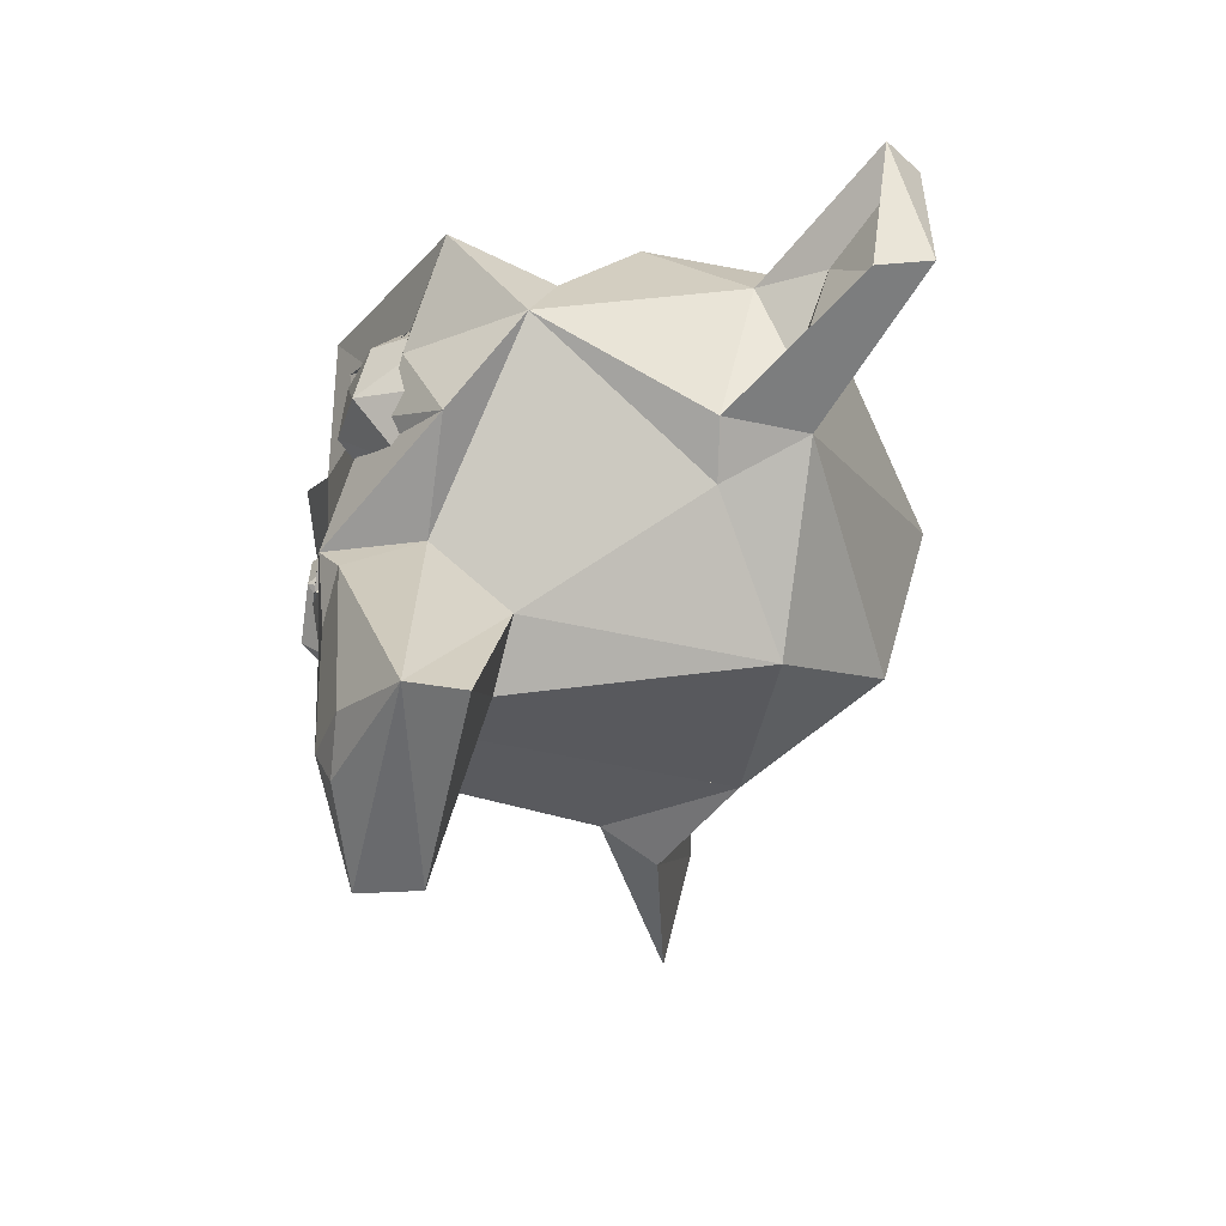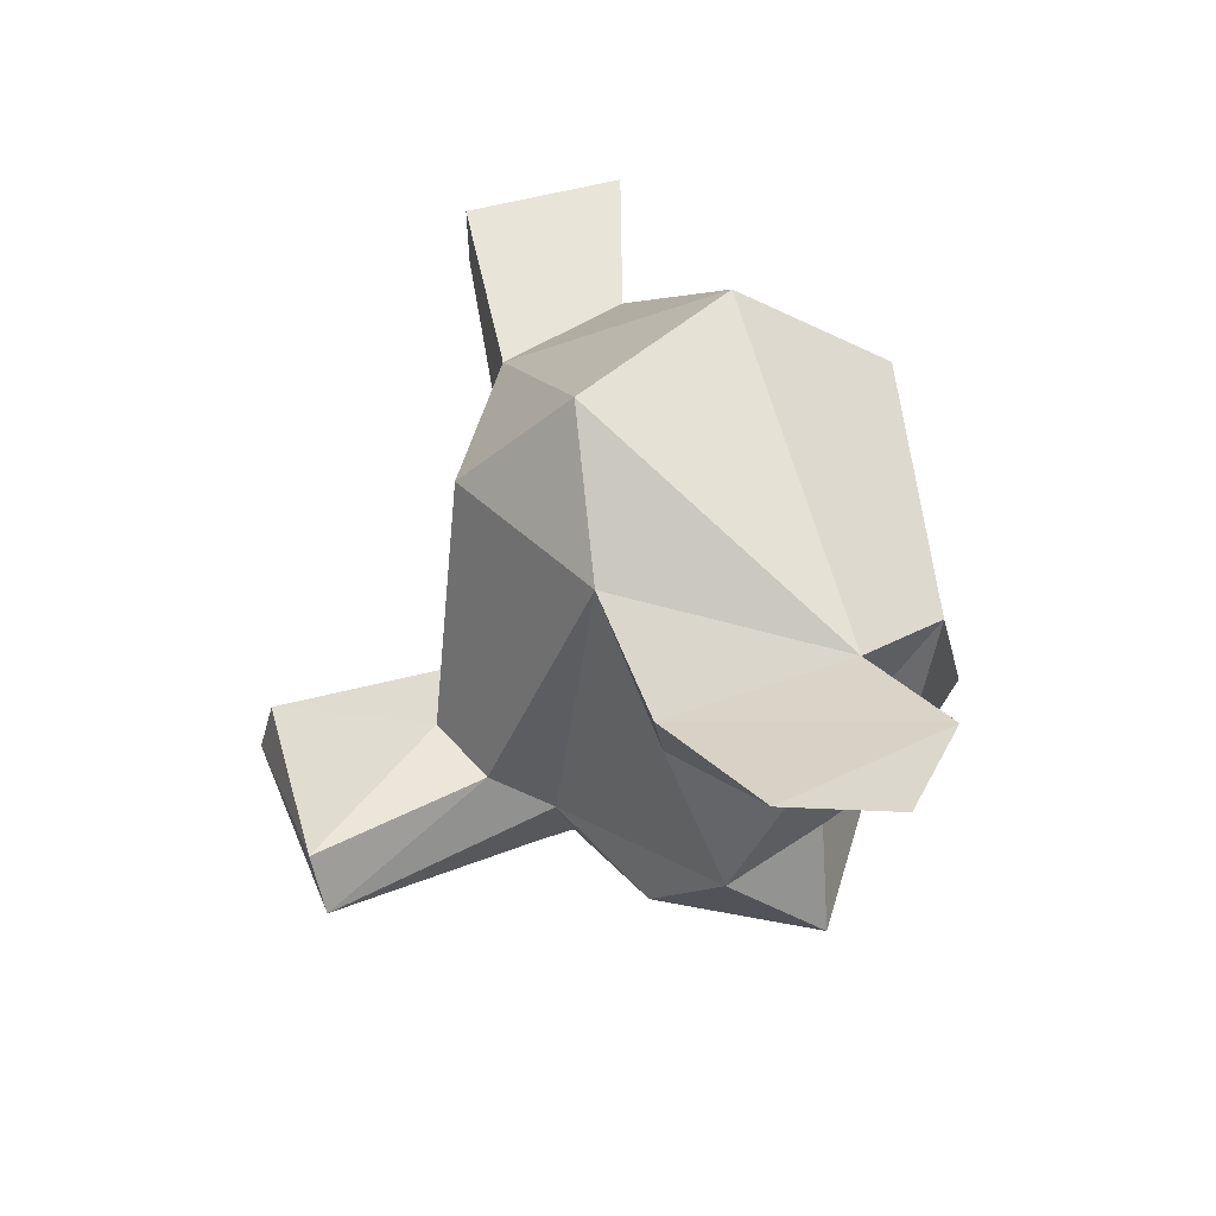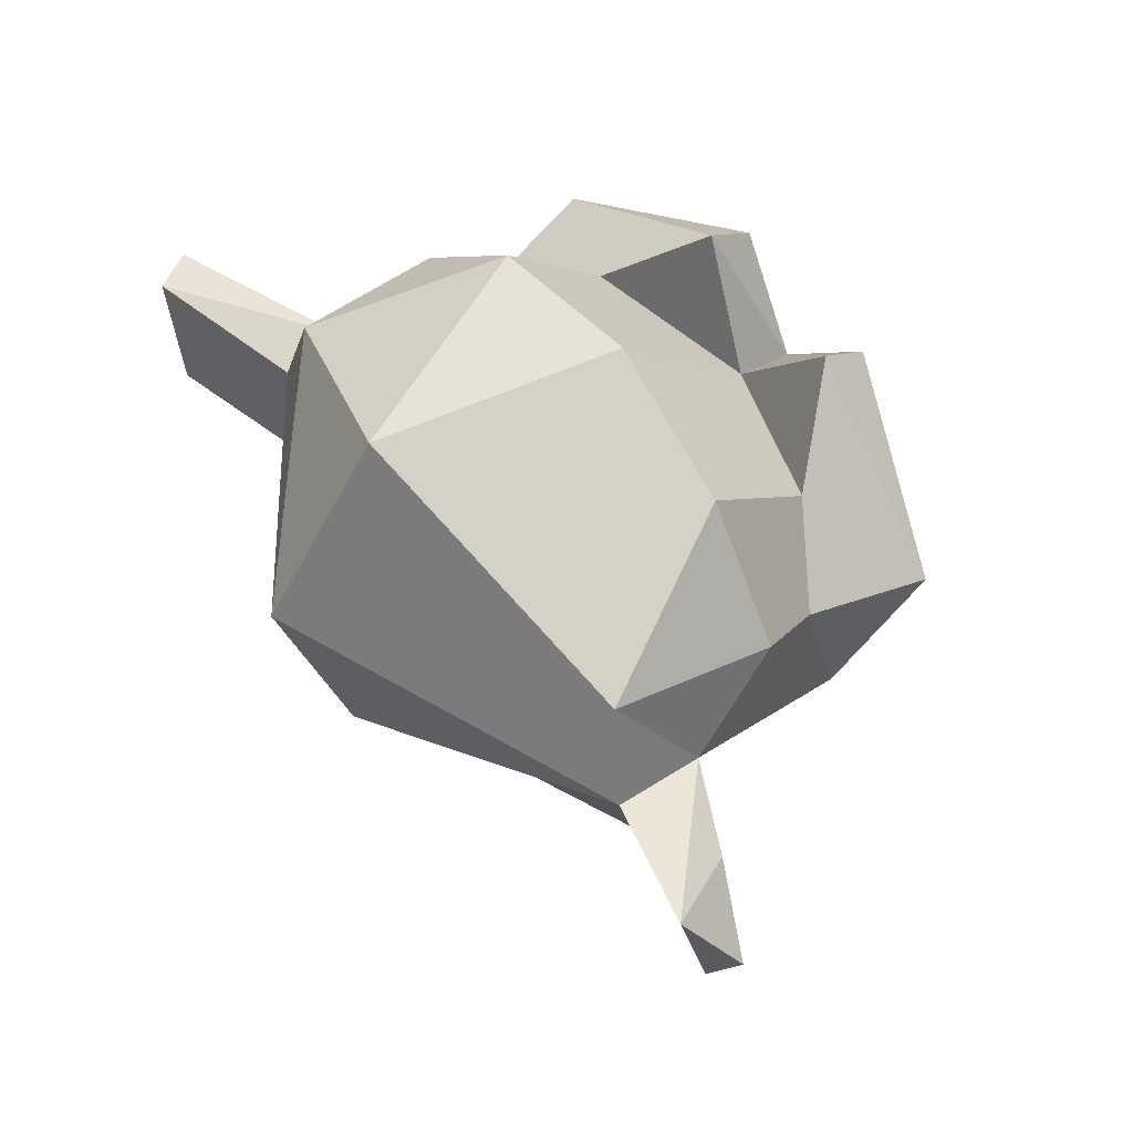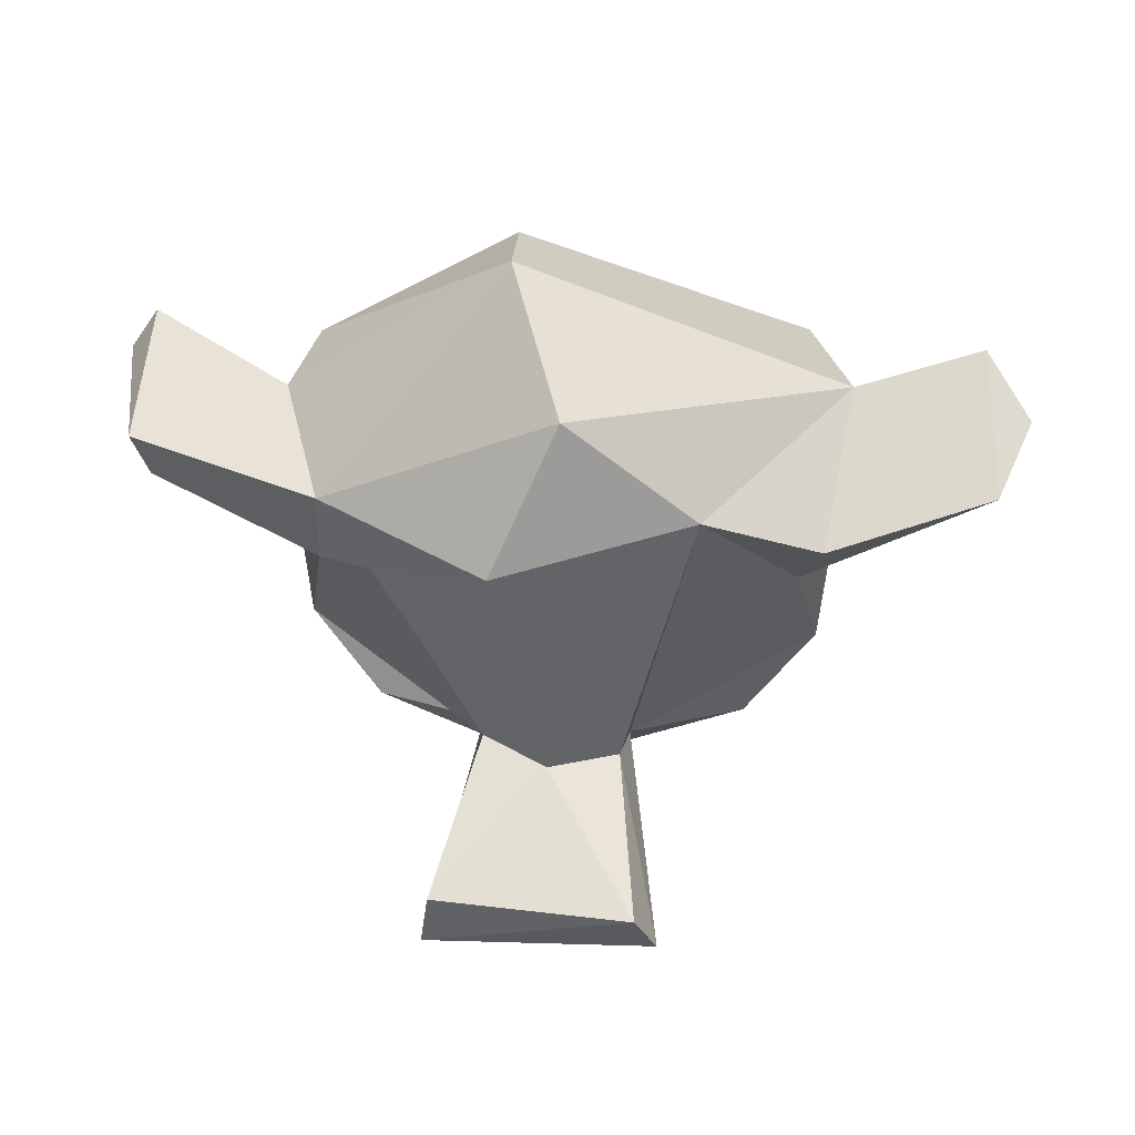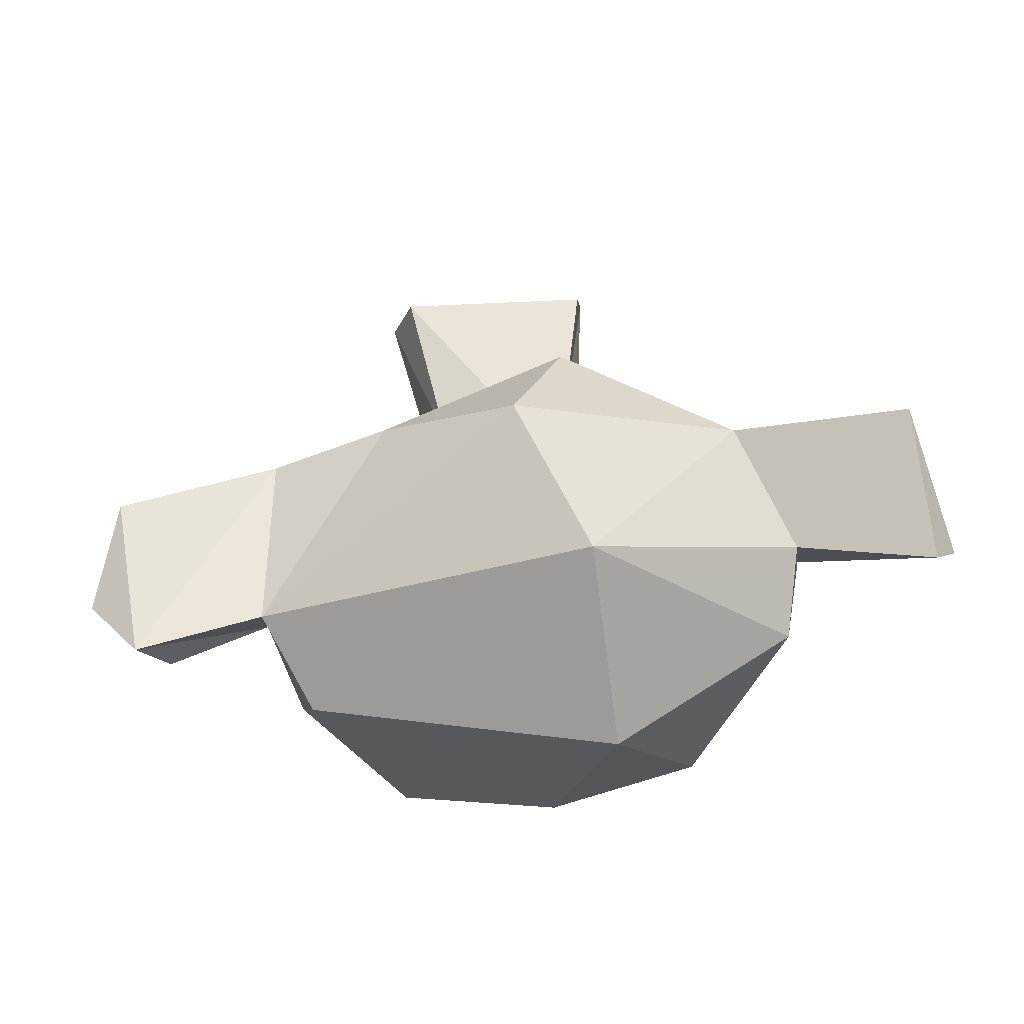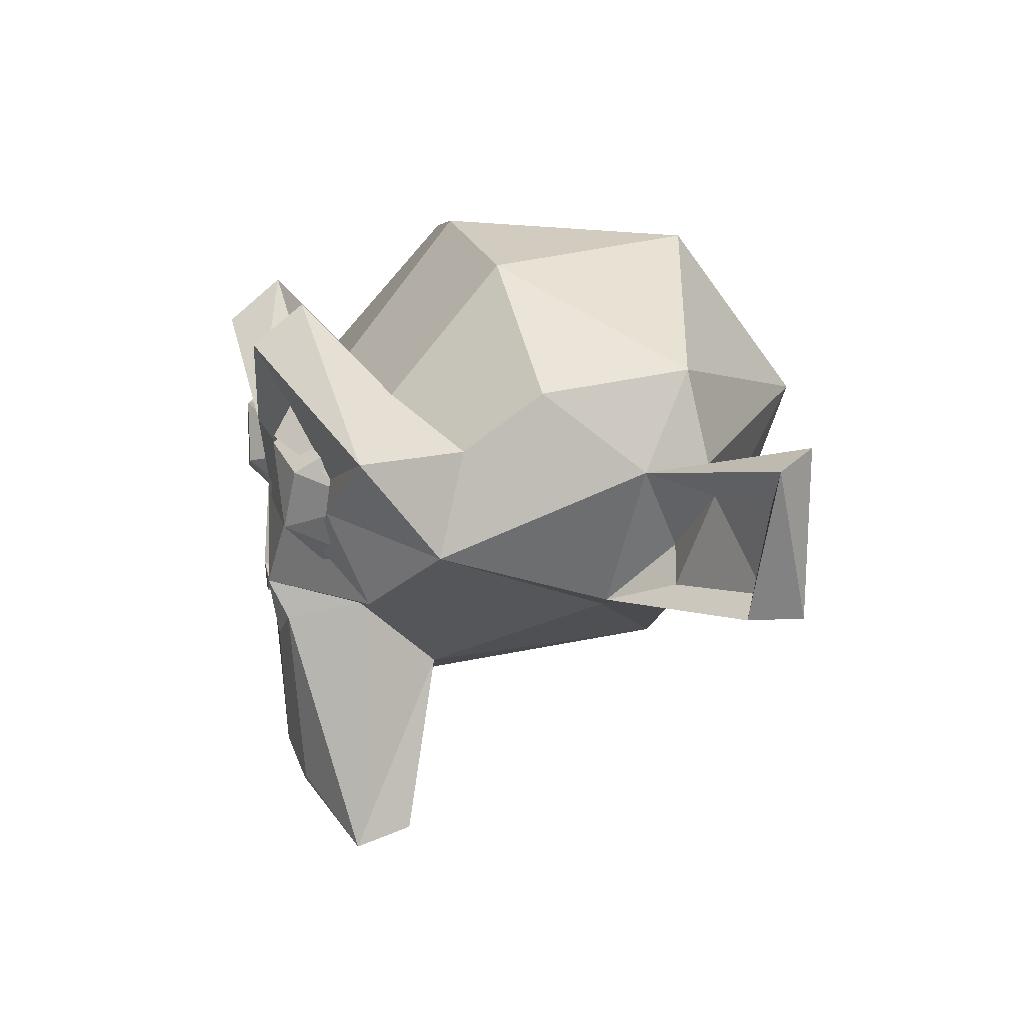
<metadata>
{"format":"obj","ext":"obj","renderer":"f3d","projection":"perspective","resolution":1024,"background":"white","views":[{"elev":-54.4,"azim":-103.3,"up":"+Y"},{"elev":43.0,"azim":71.1,"up":"+Z"},{"elev":62.3,"azim":53.1,"up":"+Y"},{"elev":52.7,"azim":4.0,"up":"+Z"},{"elev":71.9,"azim":173.4,"up":"+Z"},{"elev":14.8,"azim":-104.0,"up":"+Y"}]}
</metadata>
<code>
o Suzanne
v -0.5469 0.05469 -0.5781
v 0.5469 0.05469 -0.5781
v 0.3488 -0.03989 -0.6262
v -0.3488 -0.03989 -0.6262
v -0.2434 0.1833 -0.8091
v -0.1562 0.05469 -0.6484
v 0.1562 0.05469 -0.6484
v 0.06609 0.2411 -0.664
v -0.06562 0.2415 -0.6643
v -0.2963 0.3645 -0.8051
v -0.1562 0.4375 -0.6484
v 0.1562 0.4375 -0.6484
v -0.3516 0.5156 -0.6172
v 0.3516 0.5156 -0.6172
v 0.2938 0.3635 -0.8052
v 0.4666 0.3091 -0.7681
v -0.5469 0.4375 -0.5781
v 0.5469 0.4375 -0.5781
v -0.6334 0.2421 -0.5665
v 0.6333 0.242 -0.5665
v -0.4671 0.3084 -0.7681
v 0.2431 0.1832 -0.8096
v -0.4116 0.1298 -0.7947
v 0.4116 0.1298 -0.7947
v 0 -0.1875 -0.7969
v -0.1619 0.4256 0.8862
v -0.1746 -0.359 0.4211
v -0.2231 -0.1826 -0.5375
v 0.3567 -0.928 -0.5735
v -0.5611 -0.0834 -0.5691
v -0.8015 0.4015 -0.632
v 0.2783 0.4032 -0.7616
v -0.3068 0.4767 -0.7528
v 0 -0.1953 -0.75
v 0 -0.1406 -0.7422
v -0.08596 -0.1301 -0.8049
v 0.5905 -0.05846 -0.5826
v 0.8167 0.39 -0.6394
v 0.2482 0.6488 -0.8546
v -0.253 0.6562 -0.8507
v 0.004469 0.3718 -0.8097
v 0.0913 -0.1183 -0.7924
v -0.3423 -0.9521 -0.5793
v -0.1343 -0.2427 -0.7516
v 0.00351 -0.3325 -0.7625
v 0.1283 -0.2427 -0.7591
v -0.09493 -0.7943 -0.7029
v 0.09857 -0.7304 -0.7289
v 0.06594 -0.8653 -0.683
v 0.413 0.3885 -0.7525
v 0.548 0.3018 -0.6818
v 0.5432 0.2127 -0.6832
v 0.414 0.08783 -0.7189
v -0.1981 0.3041 -0.7604
v 0.1961 0.2946 -0.7611
v -0.3244 0.3905 -0.8068
v -0.2229 0.1324 -0.7566
v -0.4145 0.06919 -0.6973
v -0.5363 0.1972 -0.6878
v -0.5494 0.3034 -0.6755
v 0.2196 0.1311 -0.7538
v 0.002492 0.4309 -0.6322
v 0.2512 0.7722 -0.7024
v -0.2506 0.7722 -0.7017
v 0.4575 0.5286 -0.4747
v 0.7117 0.4008 -0.3073
v 0.801 0.08268 -0.3492
v 0.2378 -0.2178 -0.5074
v -0.7899 0.1078 -0.4005
v -0.001752 0.9765 -0.1908
v 0.01162 -0.07516 0.7794
v 0.8445 0.4029 0.4556
v 0.2141 -0.4102 -0.3419
v 0.2868 -0.9487 -0.4008
v -0.3212 -0.9106 -0.4087
v -0.000282 -0.4953 -0.3071
v -0.1998 -0.3982 -0.2975
v -0.187 0.9318 0.4989
v 0.7186 0.6943 0.3808
v 0.4761 0.8991 -0.1288
v -0.4656 0.901 -0.1522
v -0.4602 0.5273 -0.4726
v -0.7175 0.4035 -0.3126
v 0.7815 0.5761 -0.09585
v -0.7815 0.5761 -0.09585
v -0.7708 0.6232 0.3424
v 0.4122 -0.1552 0.4701
v -0.5396 -0.1429 0.1585
v 1.253 -0.000911 0.462
v 1.363 0.3134 0.4447
v 1.144 0.4931 0.3528
v -1.212 0.314 0.4446
v -1.18 -0.01776 0.3964
v -0.7041 -0.07829 0.1248
v -0.8615 0.3449 0.1921
v -0.8518 -0.000411 0.2931
v 1.147 0.04822 0.4379
v 1.211 0.3168 0.4442
v 0.9834 0.3017 0.3545
v 0.7959 0.1029 0.3083
v -0.7908 0.1045 0.309
v 0.7089 -0.07113 0.1393
v 0.8512 0.3636 0.1919
v -0.9853 0.2972 0.3594
v 0.8497 -0.002268 0.2958
v -1.143 0.04163 0.458
v 1.223 0.4895 0.5515
v -1.227 0.4808 0.5528
v -1.311 0.44 0.4314
v -1.225 -0.009861 0.547
v 0.7717 -0.1206 0.3234
v -0.6965 -0.06196 0.3747
v -0.8338 0.3522 0.3912
f 21 23 19
f 24 16 20
f 23 4 1
f 3 24 2
f 23 5 4
f 22 24 3
f 9 6 5
f 5 10 9
f 15 22 8
f 15 8 12
f 15 12 14
f 19 17 21
f 23 10 5
f 22 15 24
f 23 21 10
f 15 16 24
f 28 30 36
f 37 68 42
f 31 59 69
f 39 63 38
f 41 40 64
f 32 41 39
f 38 32 39
f 36 30 57
f 57 61 36
f 43 49 29
f 44 47 43
f 25 35 34
f 25 35 42
f 36 45 44
f 45 36 46
f 35 36 61
f 42 35 61
f 49 47 48
f 30 59 58
f 52 37 53
f 32 51 50
f 54 56 33
f 41 64 62
f 63 41 62
f 69 83 31
f 76 75 74
f 76 74 73
f 43 74 75
f 43 75 77
f 74 29 73
f 75 76 77
f 27 77 76
f 26 86 113
f 81 85 86
f 84 80 79
f 62 64 82
f 63 62 65
f 13 10 21 17
f 95 86 85
f 79 103 84
f 86 95 113
f 27 88 77
f 112 26 113
f 111 72 87
f 72 71 87
f 91 90 98
f 92 93 109
f 99 91 98
f 88 94 69
f 69 94 95
f 103 100 102
f 103 91 100
f 67 103 102
f 101 104 95
f 96 104 101
f 106 104 96
f 99 97 105
f 104 106 92
f 109 108 95
f 103 72 107
f 89 107 111
f 108 109 110
f 89 90 107
f 88 112 94
f 19 23 1
f 2 24 20
f 4 5 6
f 7 22 3
f 8 22 7
f 10 11 9
f 10 13 11
f 14 18 16 15
f 41 54 33 40
f 20 16 18
f 28 44 43
f 29 46 68
f 30 69 59
f 38 67 37
f 64 40 31
f 41 63 39
f 33 60 31 40
f 51 38 37 52
f 38 51 32
f 59 31 60
f 61 57 54 41
f 42 61 37
f 41 32 55
f 46 29 48 45
f 61 41 55
f 47 49 43
f 49 48 29
f 48 47 44 45
f 82 64 31 83
f 25 36 35
f 42 36 25
f 46 36 42
f 28 36 44
f 46 42 68
f 57 30 58
f 53 37 61
f 33 56 60
f 65 66 38 63
f 27 76 73 87
f 67 38 66
f 68 37 67
f 74 43 29
f 28 43 77
f 73 29 68
f 28 69 30
f 112 27 71
f 87 71 27
f 70 78 79 80
f 26 112 71
f 72 26 71
f 70 81 78
f 78 26 72 79
f 83 85 81 82
f 26 78 86
f 78 81 86
f 80 84 66 65
f 70 62 82 81
f 70 80 65 62
f 85 83 69 95
f 67 66 84 103
f 102 87 68 67
f 79 72 103
f 87 73 68
f 77 88 69 28
f 89 97 98 90
f 87 102 111
f 27 112 88
f 96 94 93 106
f 109 95 104 92
f 102 97 89
f 92 106 93
f 112 110 93 94
f 101 94 96
f 105 102 100
f 95 94 101
f 100 91 99
f 97 102 105
f 105 100 99
f 99 98 97
f 113 108 110 112
f 111 102 89
f 93 110 109
f 90 91 107
f 91 103 107
f 95 108 113
f 111 107 72

</code>
